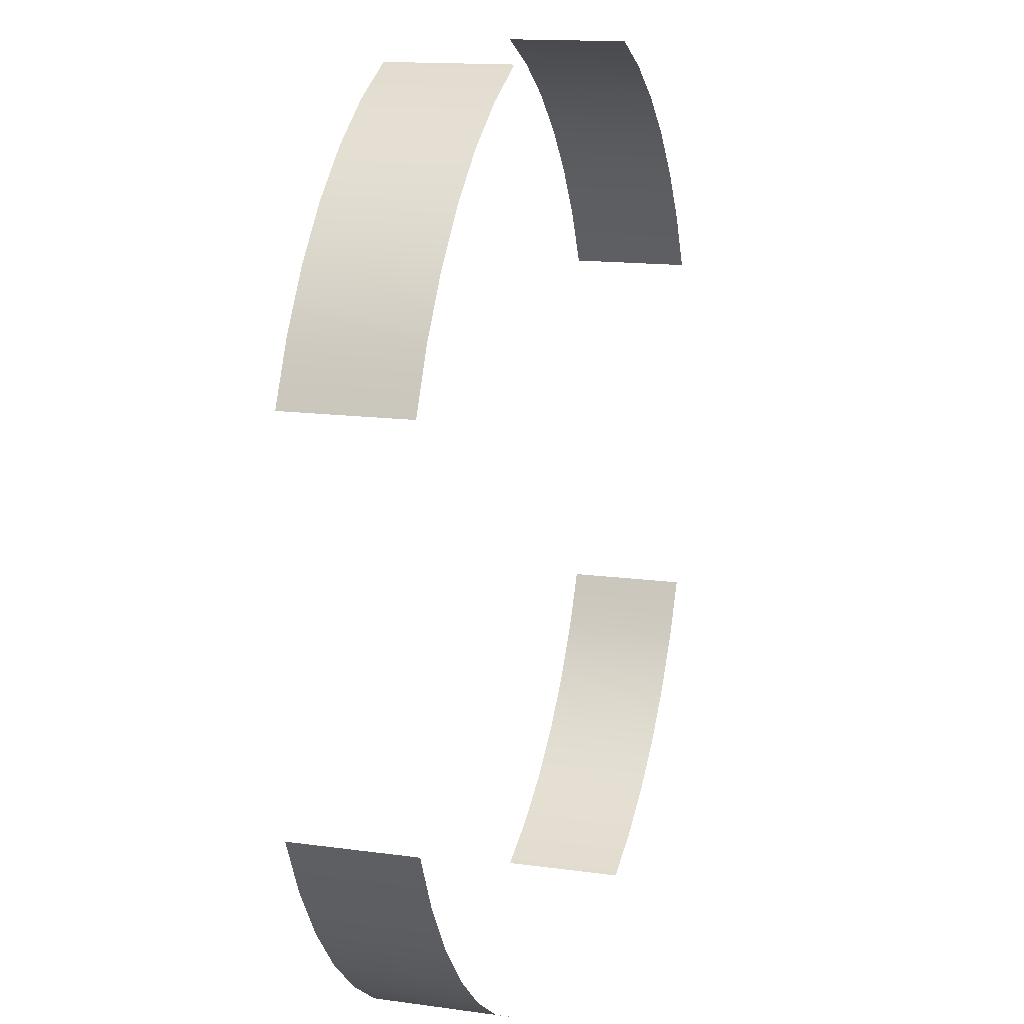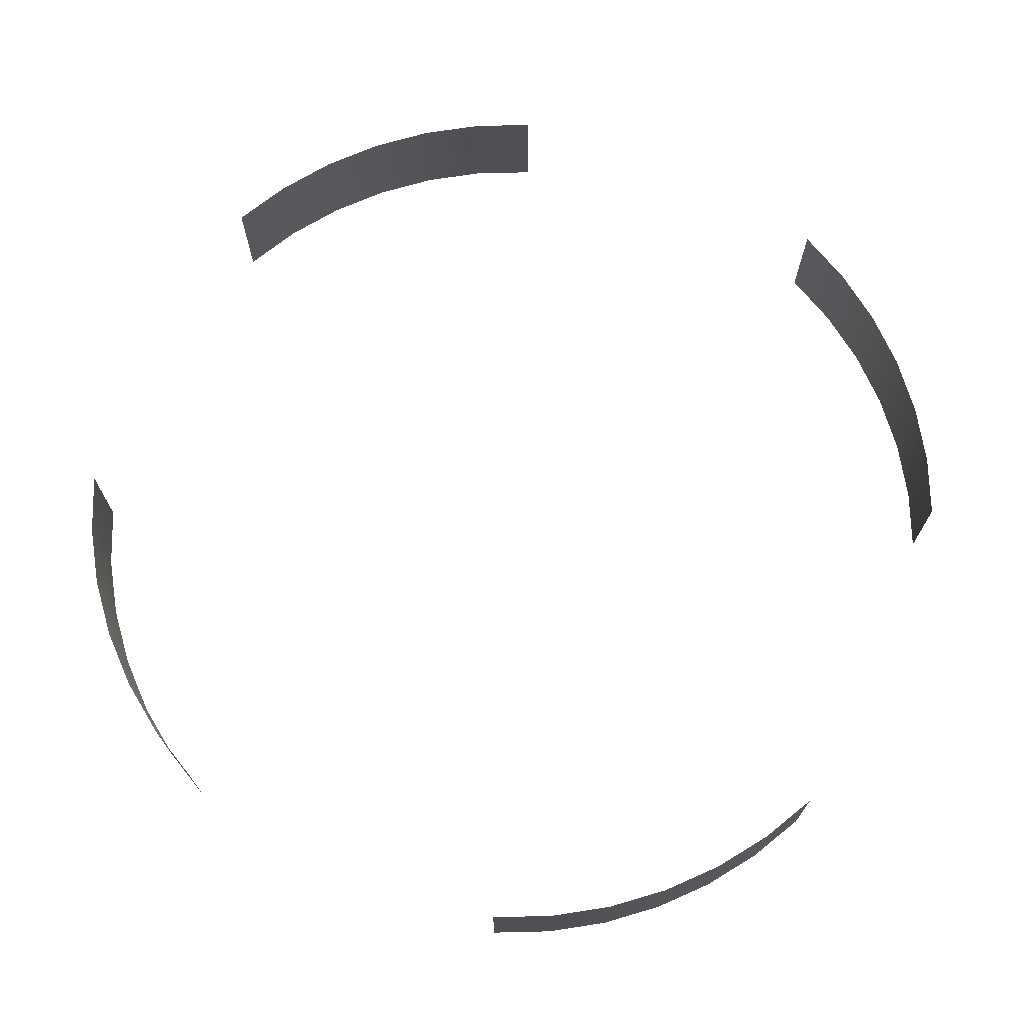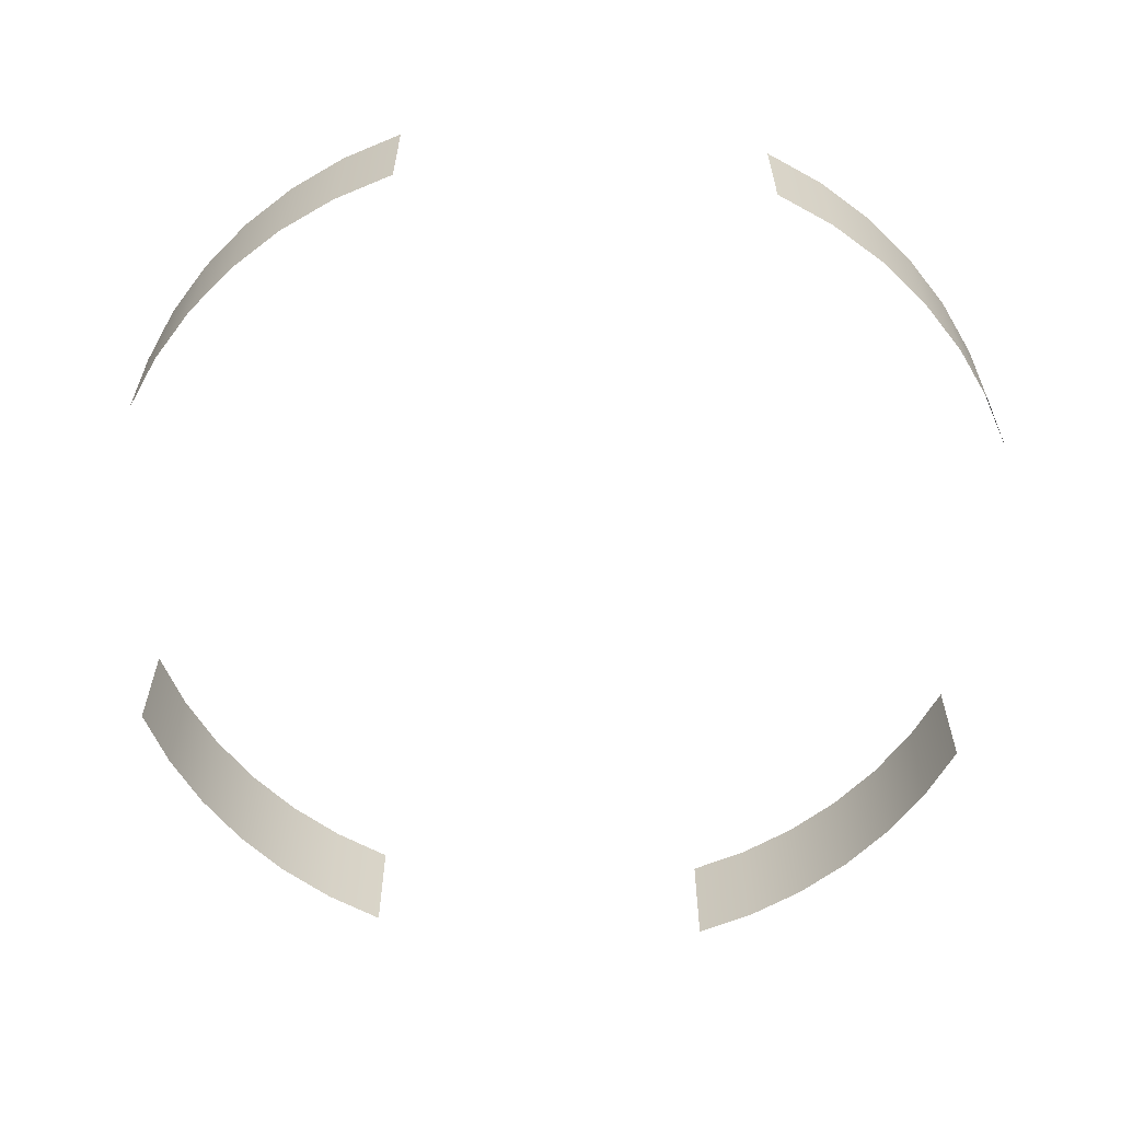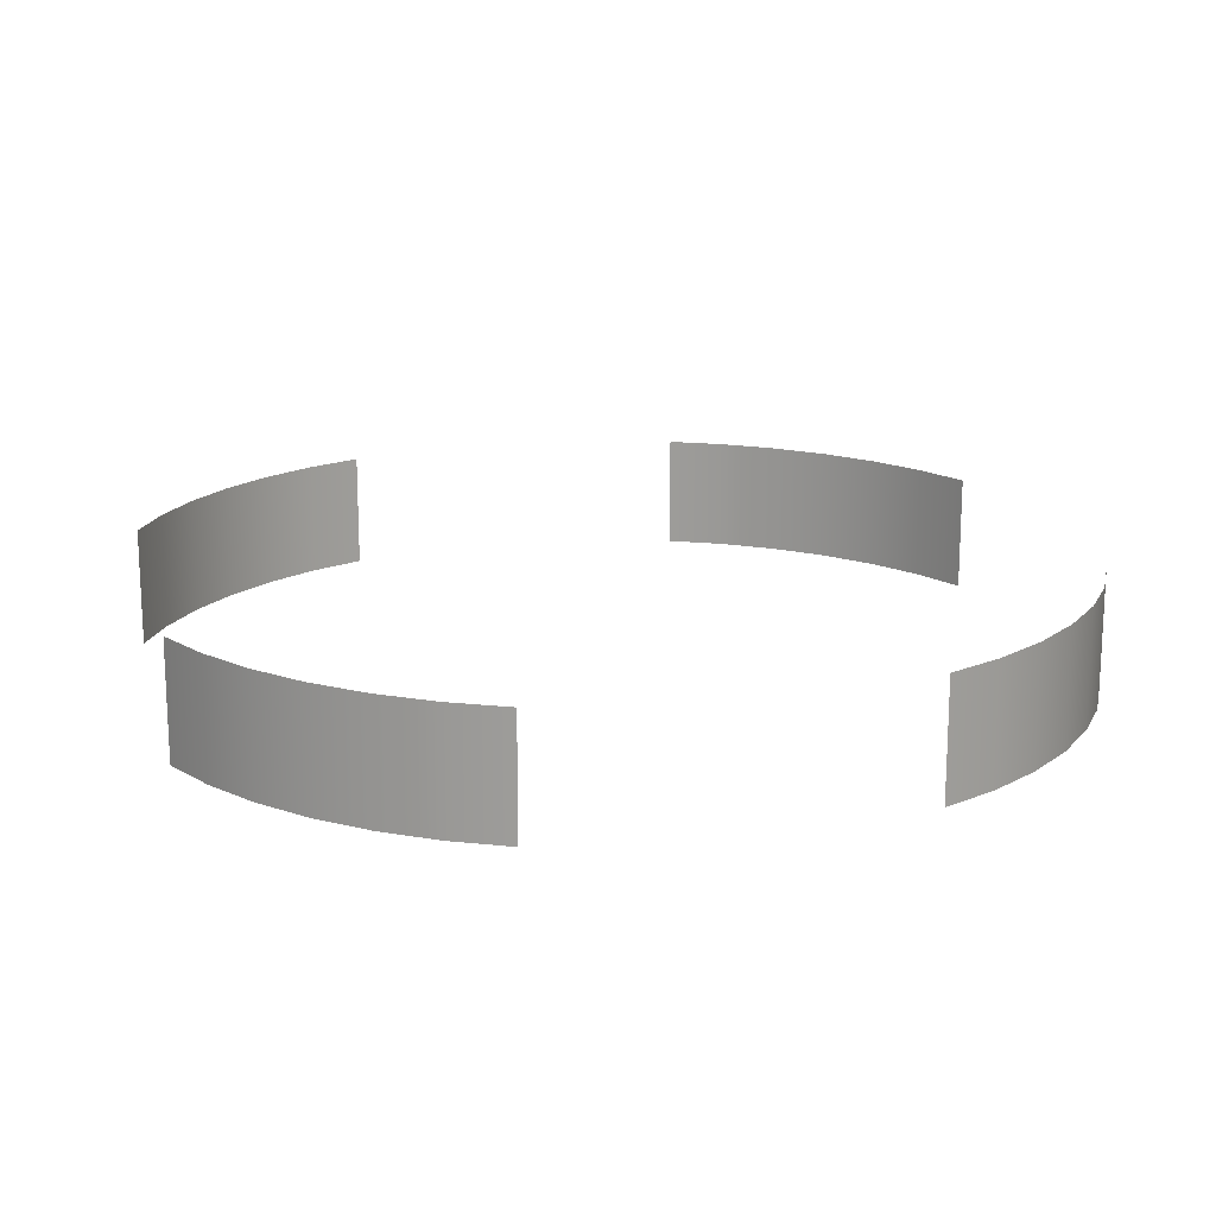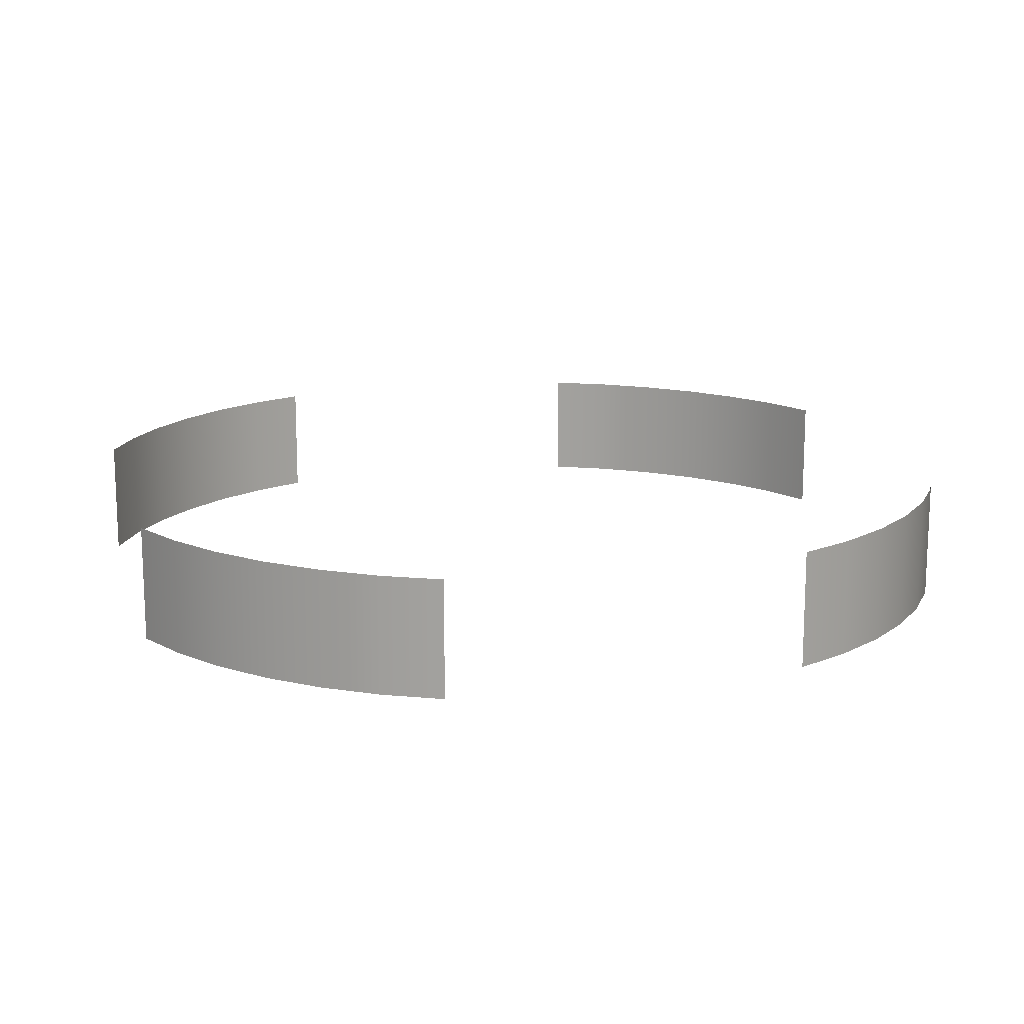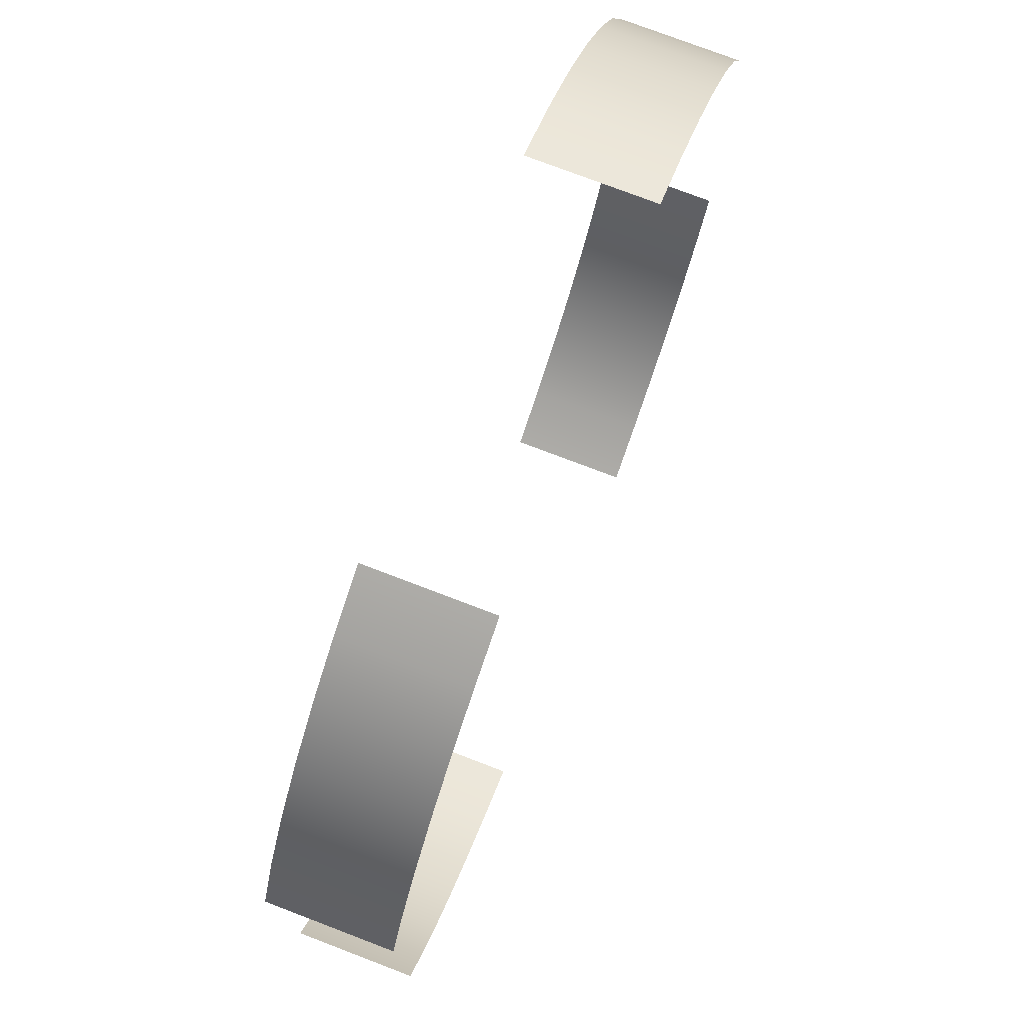
<metadata>
{"format":"obj","ext":"obj","renderer":"f3d","projection":"perspective","resolution":1024,"background":"white","views":[{"elev":13.9,"azim":-72.6,"up":"+Z"},{"elev":70.8,"azim":-155.1,"up":"+Y"},{"elev":-61.0,"azim":176.9,"up":"+Y"},{"elev":16.7,"azim":-13.8,"up":"+Y"},{"elev":14.8,"azim":-14.8,"up":"+Y"},{"elev":76.2,"azim":110.9,"up":"+Z"}]}
</metadata>
<code>
g shield_cylinder
v 4.206 -0.3464 -1.742
v 4.206 0.7879 -1.742
v 3.942 0.7879 -2.276
v 3.942 -0.3464 -2.276
v 3.611 0.7879 -2.771
v 3.611 -0.3464 -2.771
v 3.219 0.7879 -3.219
v 3.219 -0.3464 -3.219
v 2.771 0.7879 -3.611
v 2.771 -0.3464 -3.611
v 2.276 0.7879 -3.942
v 2.276 -0.3464 -3.942
v 1.742 0.7879 -4.206
v 1.742 -0.3464 -4.206
v -1.742 -0.3464 -4.206
v -1.742 0.7879 -4.206
v -2.276 0.7879 -3.942
v -2.276 -0.3464 -3.942
v -2.771 0.7879 -3.611
v -2.771 -0.3464 -3.611
v -3.219 0.7879 -3.219
v -3.219 -0.3464 -3.219
v -3.611 0.7879 -2.771
v -3.611 -0.3464 -2.771
v -3.942 0.7879 -2.276
v -3.942 -0.3464 -2.276
v -4.206 0.7879 -1.742
v -4.206 -0.3464 -1.742
v -4.206 -0.3464 1.742
v -4.206 0.7879 1.742
v -3.942 0.7879 2.276
v -3.942 -0.3464 2.276
v -3.611 0.7879 2.771
v -3.611 -0.3464 2.771
v -3.219 0.7879 3.219
v -3.219 -0.3464 3.219
v -2.771 0.7879 3.611
v -2.771 -0.3464 3.611
v -2.276 0.7879 3.942
v -2.276 -0.3464 3.942
v -1.742 0.7879 4.206
v -1.742 -0.3464 4.206
v 1.742 -0.3464 4.206
v 1.742 0.7879 4.206
v 2.276 0.7879 3.942
v 2.276 -0.3464 3.942
v 2.771 0.7879 3.611
v 2.771 -0.3464 3.611
v 3.219 0.7879 3.219
v 3.219 -0.3464 3.219
v 3.611 0.7879 2.771
v 3.611 -0.3464 2.771
v 3.942 0.7879 2.276
v 3.942 -0.3464 2.276
v 4.206 0.7879 1.742
v 4.206 -0.3464 1.742
f 3 2 1
f 4 3 1
f 5 3 4
f 6 5 4
f 7 5 6
f 8 7 6
f 9 7 8
f 10 9 8
f 11 9 10
f 12 11 10
f 13 11 12
f 14 13 12
f 17 16 15
f 18 17 15
f 19 17 18
f 20 19 18
f 21 19 20
f 22 21 20
f 23 21 22
f 24 23 22
f 25 23 24
f 26 25 24
f 27 25 26
f 28 27 26
f 31 30 29
f 32 31 29
f 33 31 32
f 34 33 32
f 35 33 34
f 36 35 34
f 37 35 36
f 38 37 36
f 39 37 38
f 40 39 38
f 41 39 40
f 42 41 40
f 45 44 43
f 46 45 43
f 47 45 46
f 48 47 46
f 49 47 48
f 50 49 48
f 51 49 50
f 52 51 50
f 53 51 52
f 54 53 52
f 55 53 54
f 56 55 54

</code>
